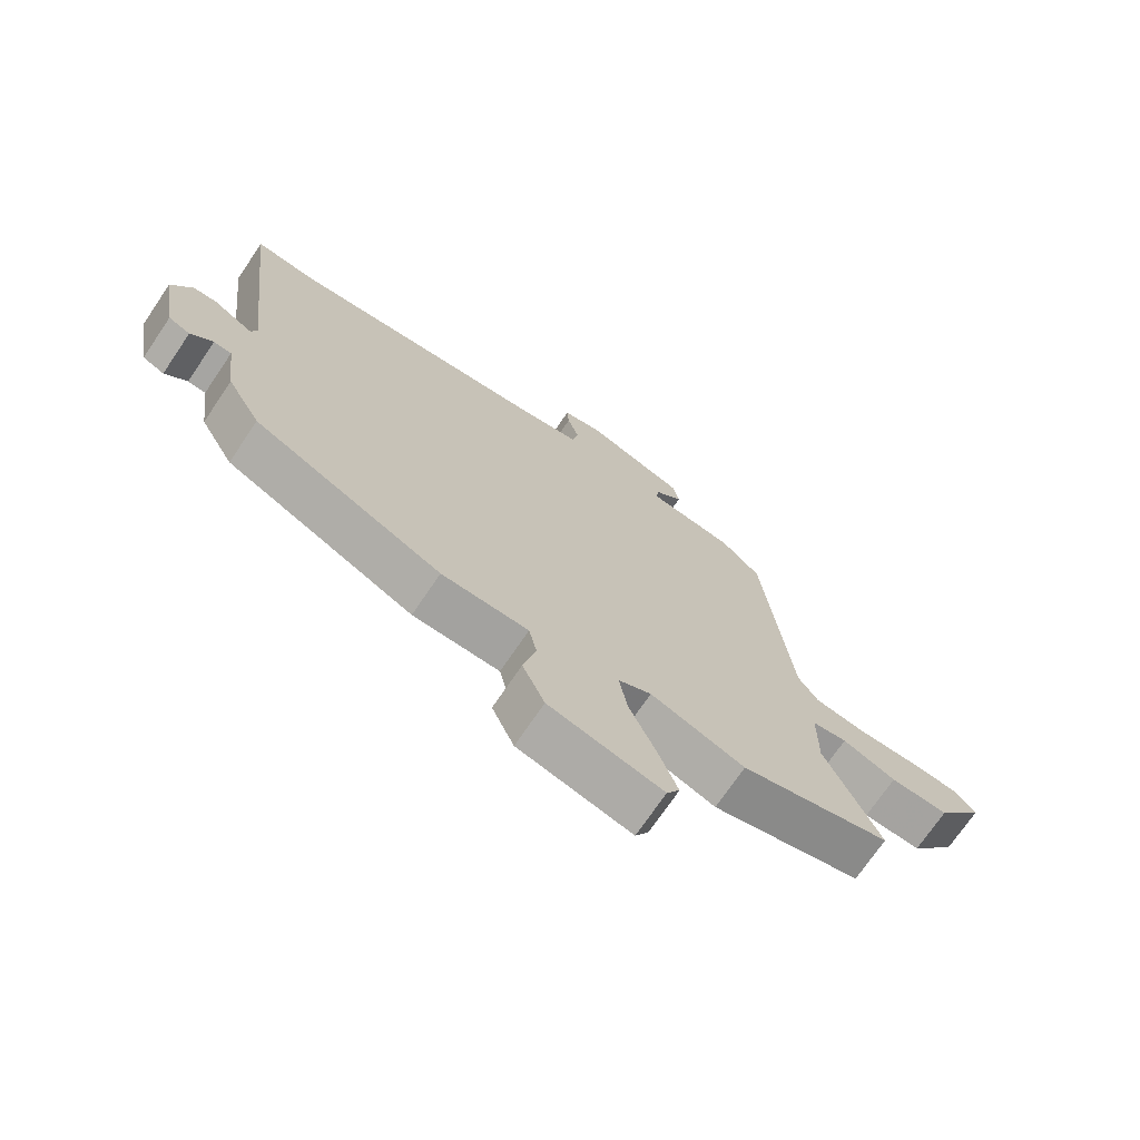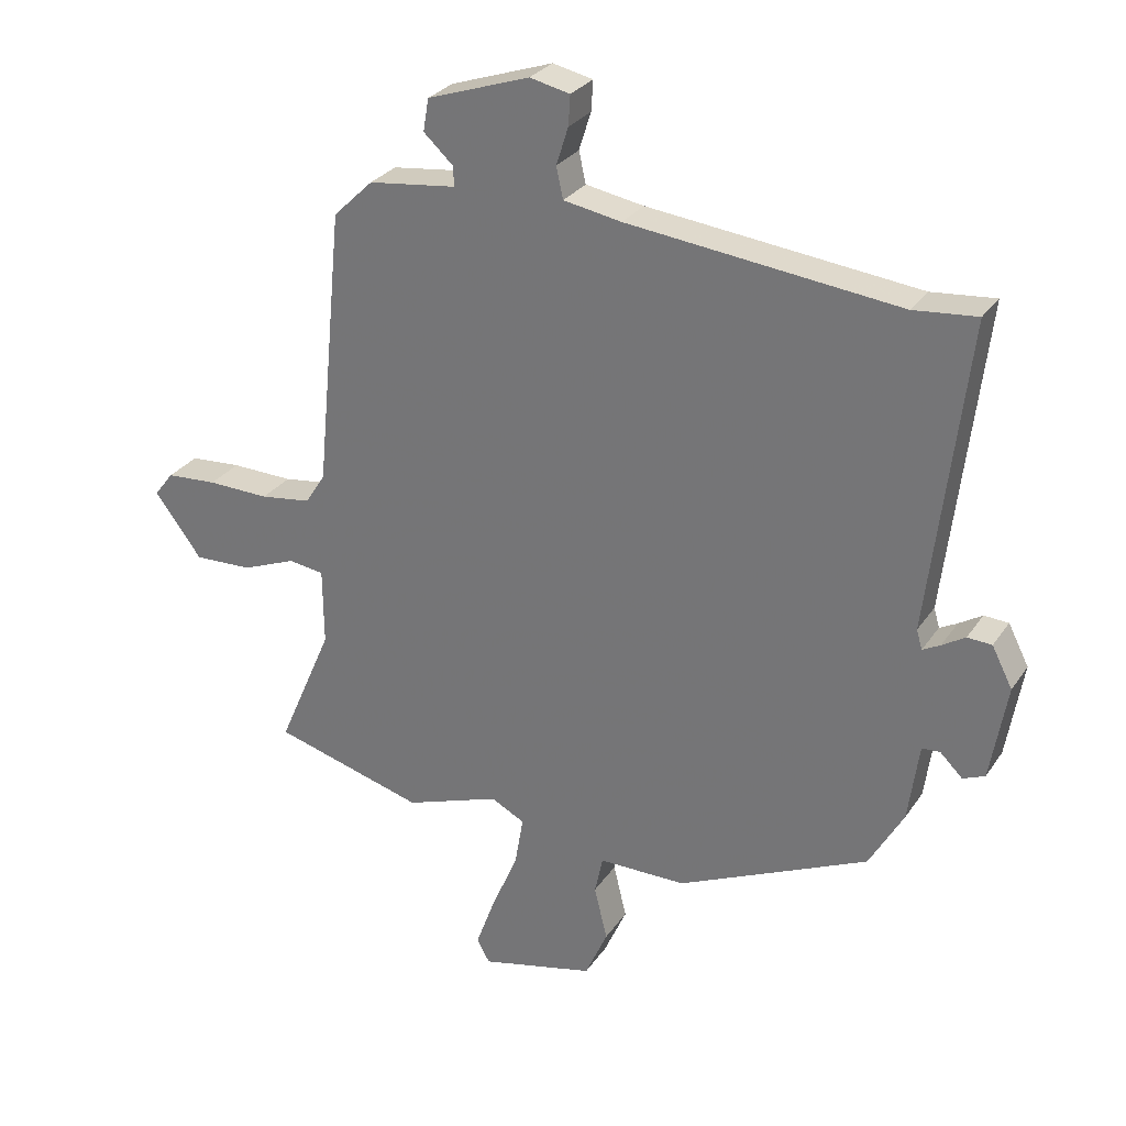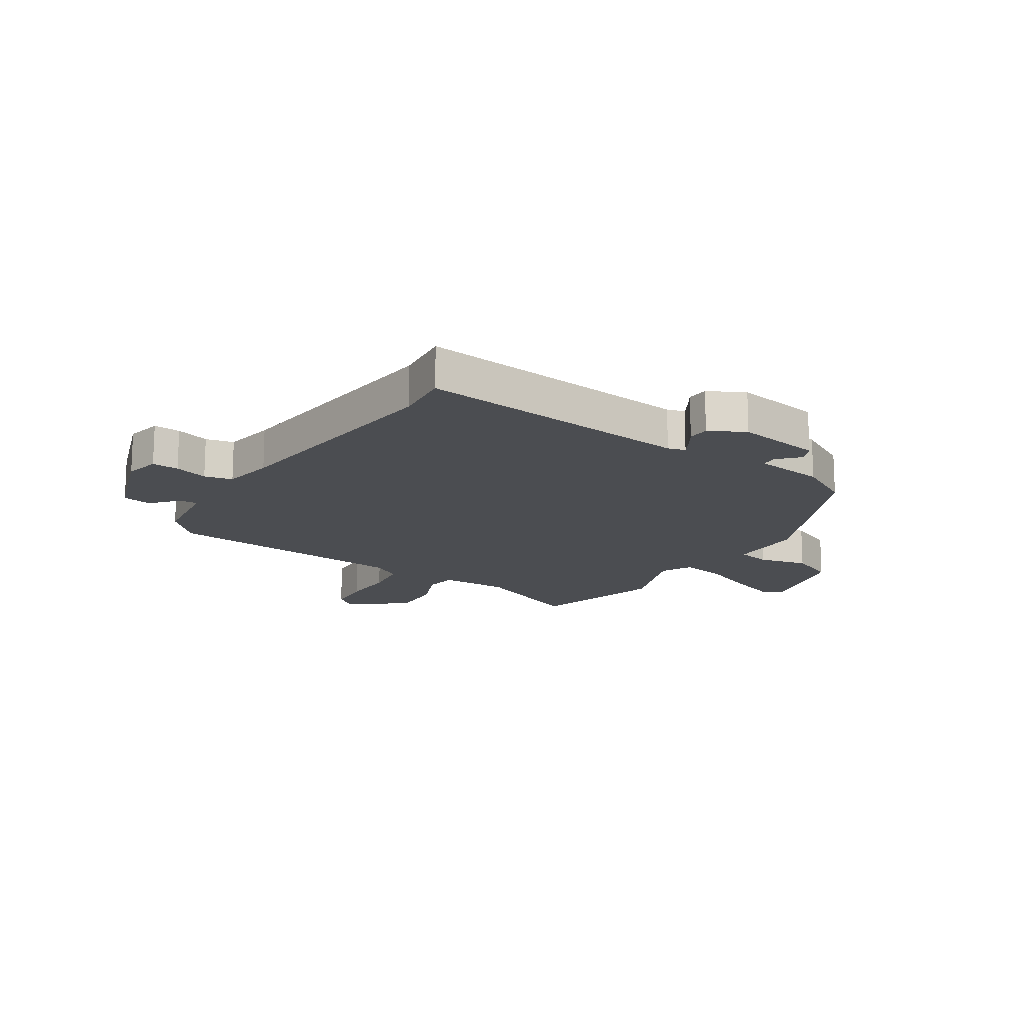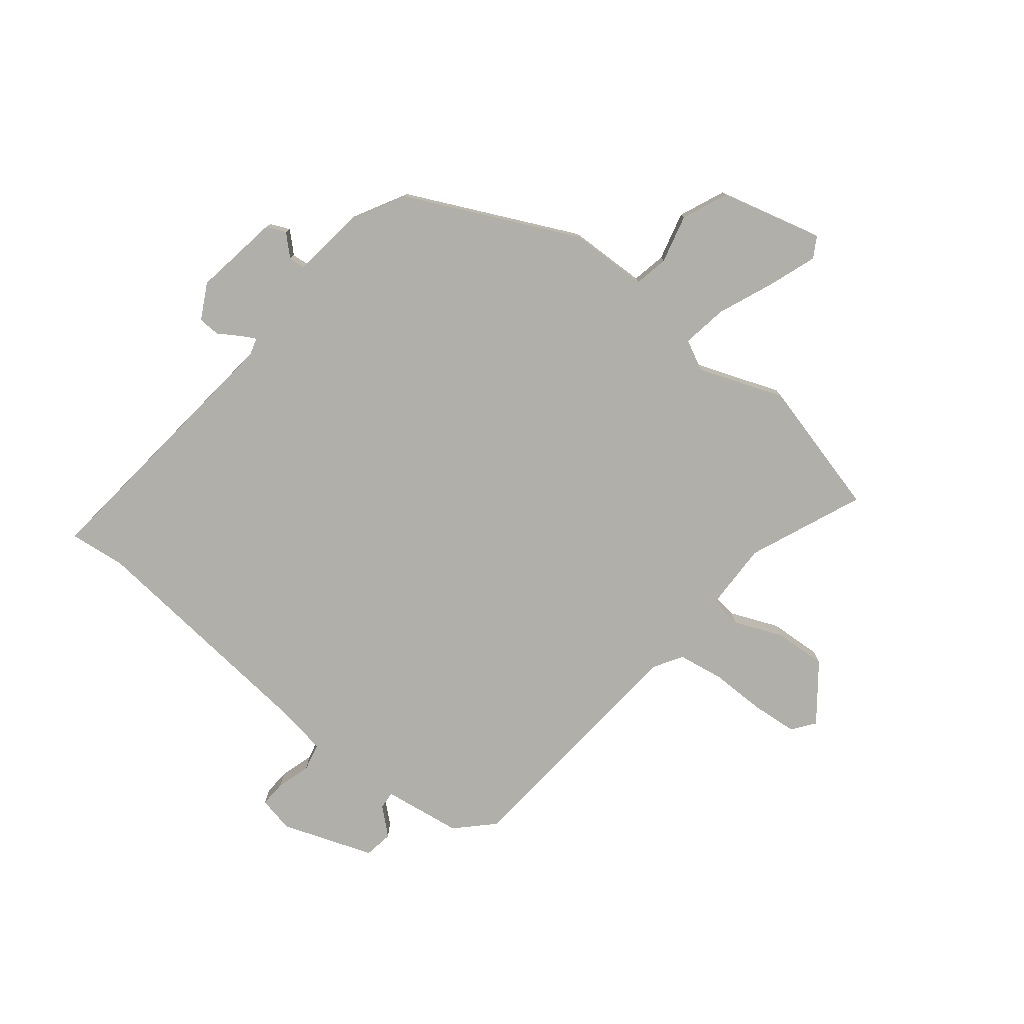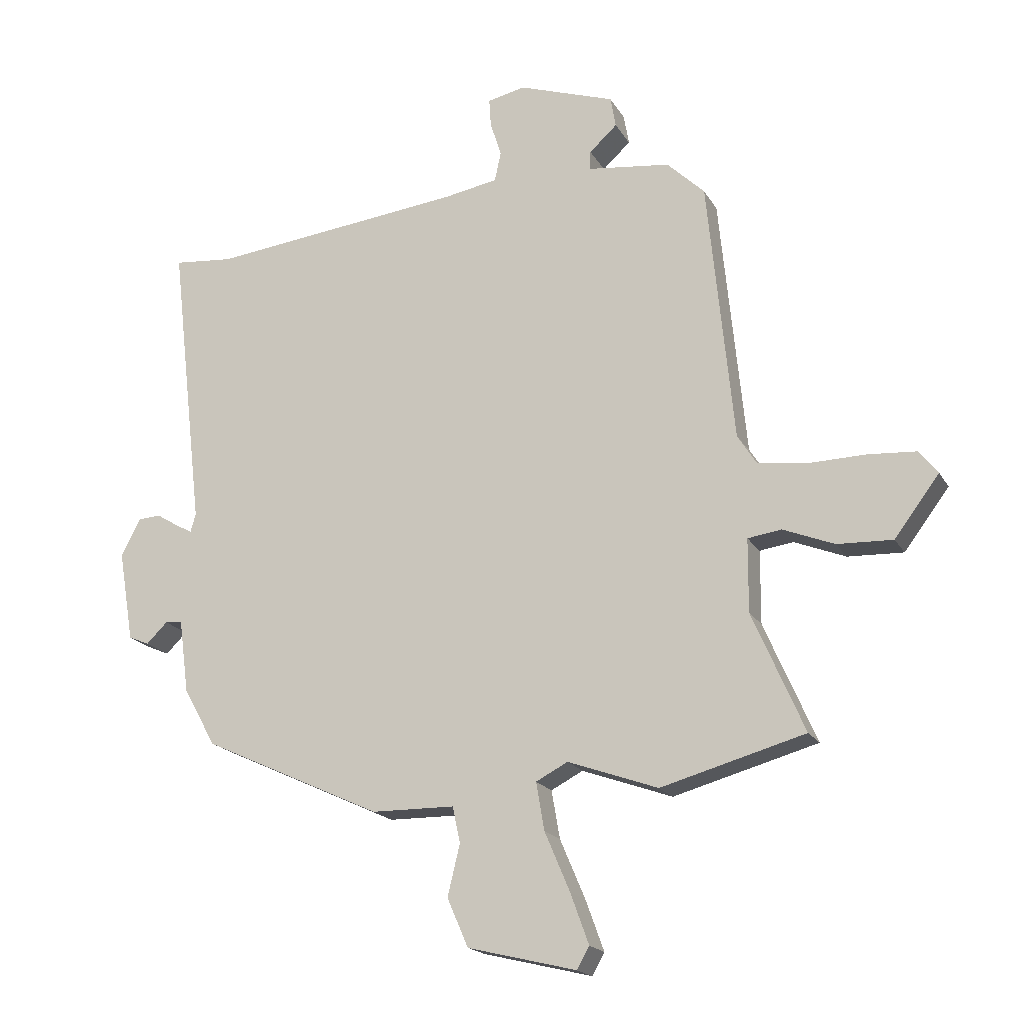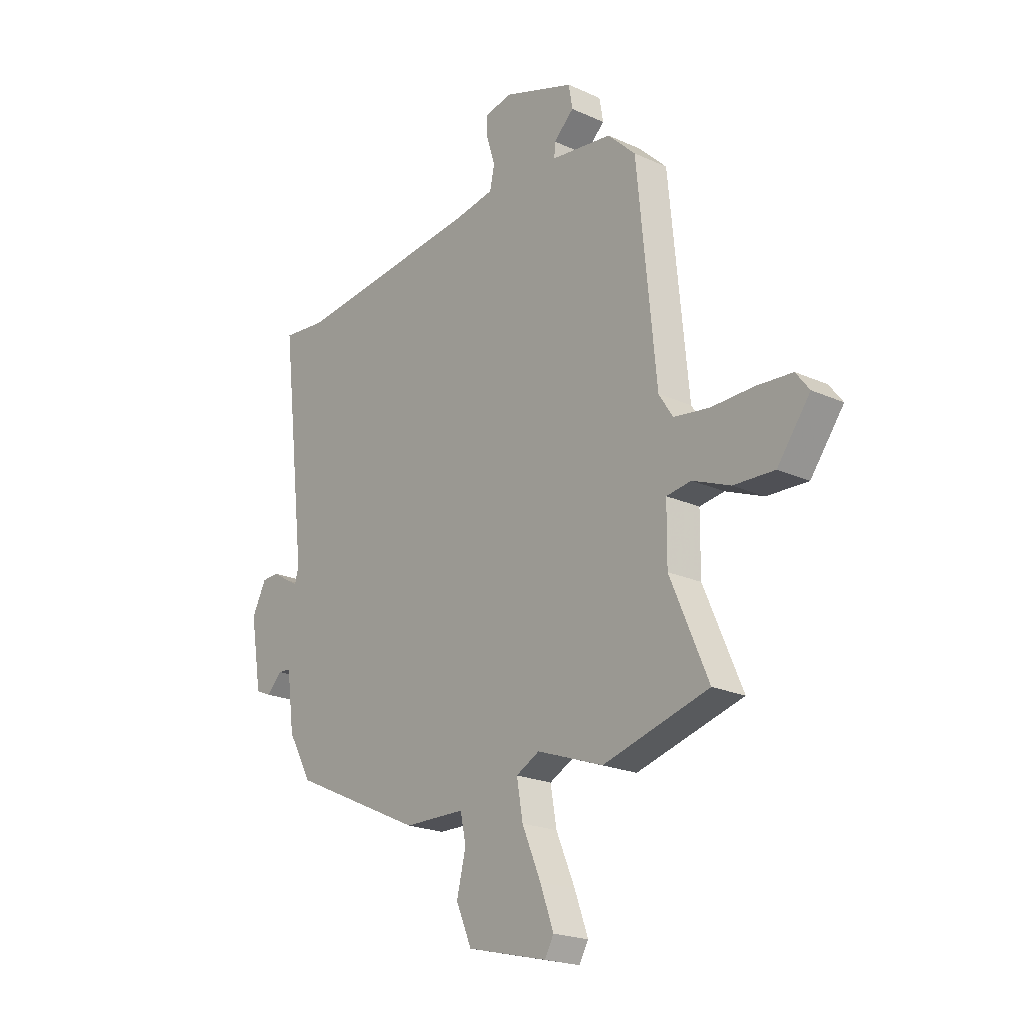
<metadata>
{"format":"obj","ext":"obj","renderer":"f3d","projection":"perspective","resolution":1024,"background":"white","views":[{"elev":-72.0,"azim":145.9,"up":"+Z"},{"elev":28.8,"azim":27.5,"up":"+Z"},{"elev":-15.7,"azim":57.5,"up":"+Y"},{"elev":-78.0,"azim":142.1,"up":"+Y"},{"elev":-18.7,"azim":-158.3,"up":"+Z"},{"elev":-21.1,"azim":-129.1,"up":"+Z"}]}
</metadata>
<code>
v 0.473 0.07 -0.407
v 0.168 0.07 -0.548
v 0.027 0.07 -0.55
v 0.014 0.07 -0.611
v 0.035 0.07 -0.698
v -0.001 0.07 -0.78
v -0.185 0.07 -0.825
v -0.206 0.07 -0.788
v -0.175 0.07 -0.703
v -0.132 0.07 -0.602
v -0.118 0.07 -0.521
v -0.172 0.07 -0.493
v -0.325 0.07 -0.548
v -0.569 0.07 -0.481
v -0.481 0.07 -0.278
v -0.482 0.07 -0.154
v -0.539 0.07 -0.146
v -0.626 0.07 -0.181
v -0.72 0.07 -0.185
v -0.796 0.07 -0.084
v -0.765 0.07 -0.044
v -0.683 0.07 -0.038
v -0.584 0.07 -0.04
v -0.502 0.07 -0.028
v -0.47 0.07 0.022
v -0.426 0.07 0.47
v -0.362 0.07 0.532
v -0.221 0.07 0.55
v -0.223 0.07 0.582
v -0.27 0.07 0.625
v -0.261 0.07 0.677
v -0.097 0.07 0.733
v -0.033 0.07 0.719
v -0.036 0.07 0.671
v -0.055 0.07 0.611
v -0.044 0.07 0.561
v 0.049 0.07 0.545
v 0.482 0.07 0.498
v 0.583 0.07 0.508
v 0.525 0.07 0.012
v 0.534 0.07 -0.019
v 0.562 0.07 -0.004
v 0.599 0.07 0.019
v 0.638 0.07 0.017
v 0.671 0.07 -0.047
v 0.645 0.07 -0.201
v 0.61 0.07 -0.216
v 0.574 0.07 -0.181
v 0.545 0.07 -0.183
v 0.528 0.07 -0.309
v 0.473 0 -0.407
v 0.168 0 -0.548
v 0.027 0 -0.55
v 0.014 0 -0.611
v 0.035 0 -0.698
v -0.001 0 -0.78
v -0.185 0 -0.825
v -0.206 0 -0.788
v -0.175 0 -0.703
v -0.132 0 -0.602
v -0.118 0 -0.521
v -0.172 0 -0.493
v -0.325 0 -0.548
v -0.569 0 -0.481
v -0.481 0 -0.278
v -0.482 0 -0.154
v -0.539 0 -0.146
v -0.626 0 -0.181
v -0.72 0 -0.185
v -0.796 0 -0.084
v -0.765 0 -0.044
v -0.683 0 -0.038
v -0.584 0 -0.04
v -0.502 0 -0.028
v -0.47 0 0.022
v -0.426 0 0.47
v -0.362 0 0.532
v -0.221 0 0.55
v -0.223 0 0.582
v -0.27 0 0.625
v -0.261 0 0.677
v -0.097 0 0.733
v -0.033 0 0.719
v -0.036 0 0.671
v -0.055 0 0.611
v -0.044 0 0.561
v 0.049 0 0.545
v 0.482 0 0.498
v 0.583 0 0.508
v 0.525 0 0.012
v 0.534 0 -0.019
v 0.562 0 -0.004
v 0.599 0 0.019
v 0.638 0 0.017
v 0.671 0 -0.047
v 0.645 0 -0.201
v 0.61 0 -0.216
v 0.574 0 -0.181
v 0.545 0 -0.183
v 0.528 0 -0.309
f 49 50 1 2
f 45 46 47 48
f 45 48 49
f 42 43 44 45
f 41 42 45 49
f 40 41 49 2
f 38 39 40 2
f 32 33 34 35
f 32 35 36
f 29 30 31 32
f 28 29 32 36
f 25 26 27 28
f 25 28 36 37
f 20 21 22 23
f 20 23 24
f 17 18 19 20
f 16 17 20 24
f 12 13 14 15
f 11 12 15 16
f 7 8 9 10
f 5 6 7 10
f 4 5 10 11
f 3 4 11 16
f 24 25 37 38
f 16 24 38
f 2 3 16 38
f 52 51 100 99
f 98 97 96 95
f 99 98 95
f 95 94 93 92
f 99 95 92 91
f 52 99 91 90
f 52 90 89 88
f 85 84 83 82
f 86 85 82
f 82 81 80 79
f 86 82 79 78
f 78 77 76 75
f 87 86 78 75
f 73 72 71 70
f 74 73 70
f 70 69 68 67
f 74 70 67 66
f 65 64 63 62
f 66 65 62 61
f 60 59 58 57
f 60 57 56 55
f 61 60 55 54
f 66 61 54 53
f 88 87 75 74
f 88 74 66
f 88 66 53 52
f 1 51 52 2
f 2 52 53 3
f 3 53 54 4
f 4 54 55 5
f 5 55 56 6
f 6 56 57 7
f 7 57 58 8
f 8 58 59 9
f 9 59 60 10
f 10 60 61 11
f 11 61 62 12
f 12 62 63 13
f 13 63 64 14
f 14 64 65 15
f 15 65 66 16
f 16 66 67 17
f 17 67 68 18
f 18 68 69 19
f 19 69 70 20
f 20 70 71 21
f 21 71 72 22
f 22 72 73 23
f 23 73 74 24
f 24 74 75 25
f 25 75 76 26
f 26 76 77 27
f 27 77 78 28
f 28 78 79 29
f 29 79 80 30
f 30 80 81 31
f 31 81 82 32
f 32 82 83 33
f 33 83 84 34
f 34 84 85 35
f 35 85 86 36
f 36 86 87 37
f 37 87 88 38
f 38 88 89 39
f 39 89 90 40
f 40 90 91 41
f 41 91 92 42
f 42 92 93 43
f 43 93 94 44
f 44 94 95 45
f 45 95 96 46
f 46 96 97 47
f 47 97 98 48
f 48 98 99 49
f 49 99 100 50
f 50 100 51 1

</code>
